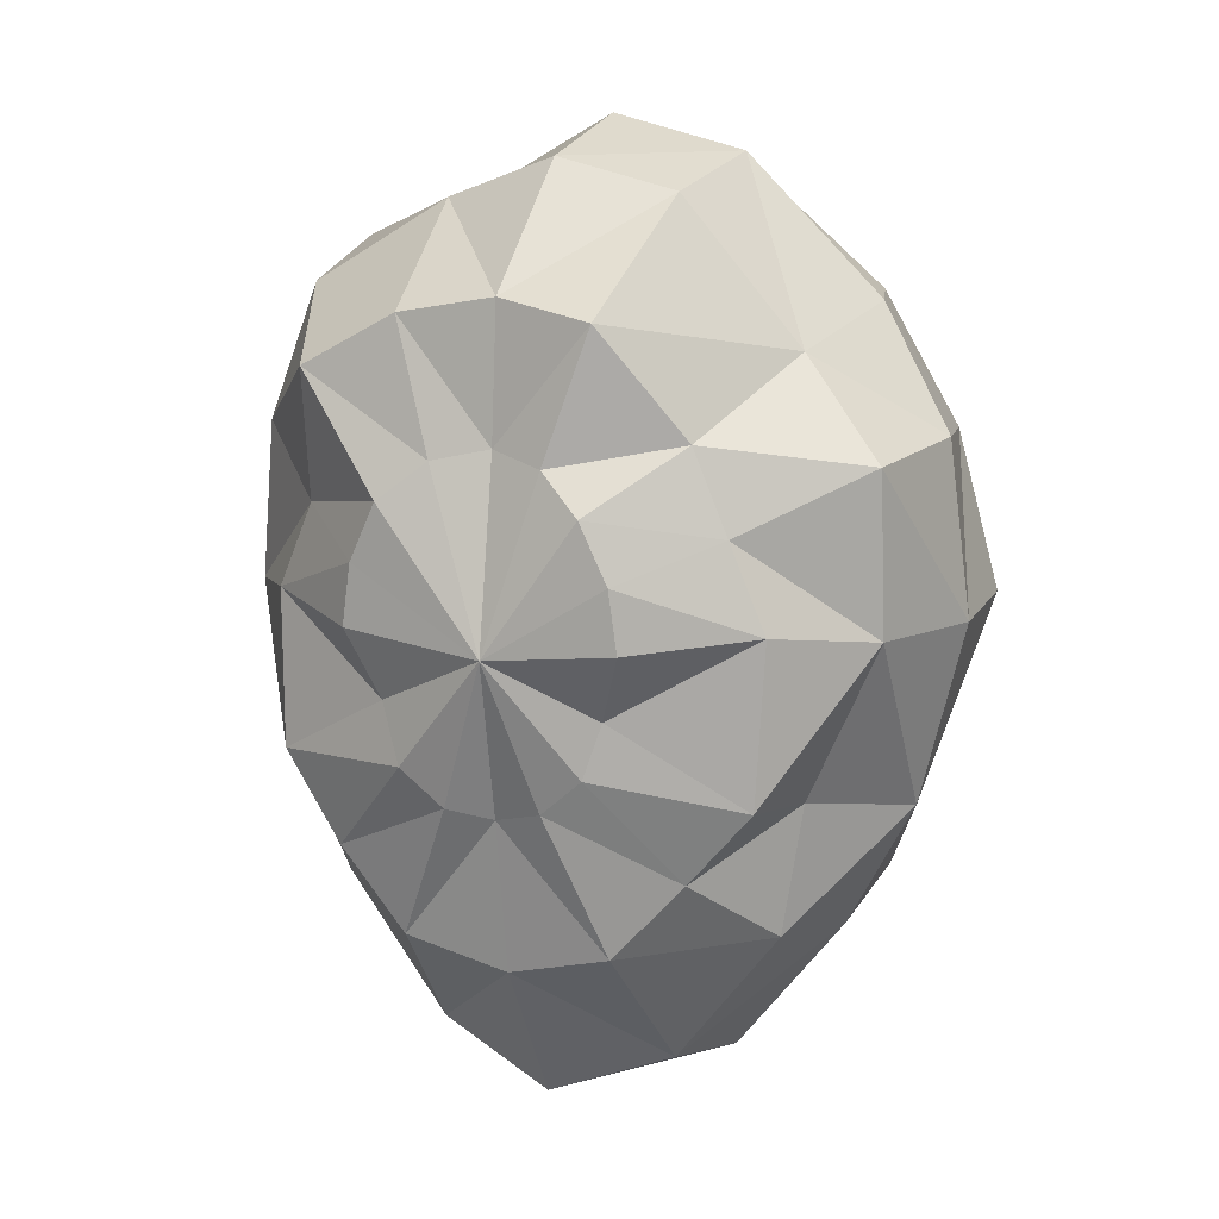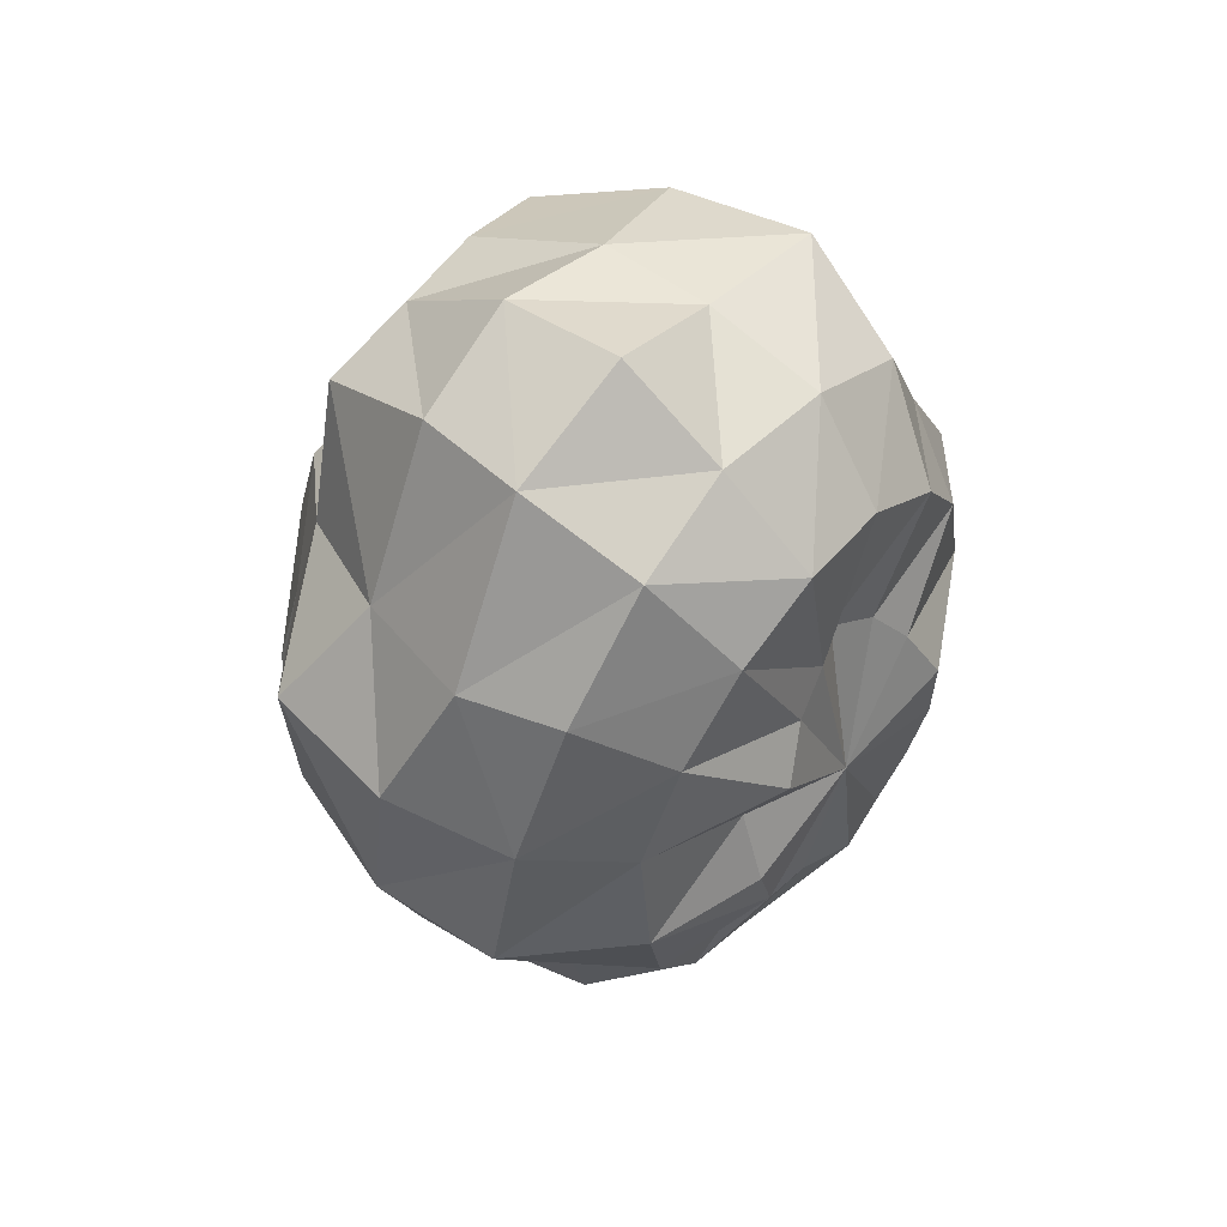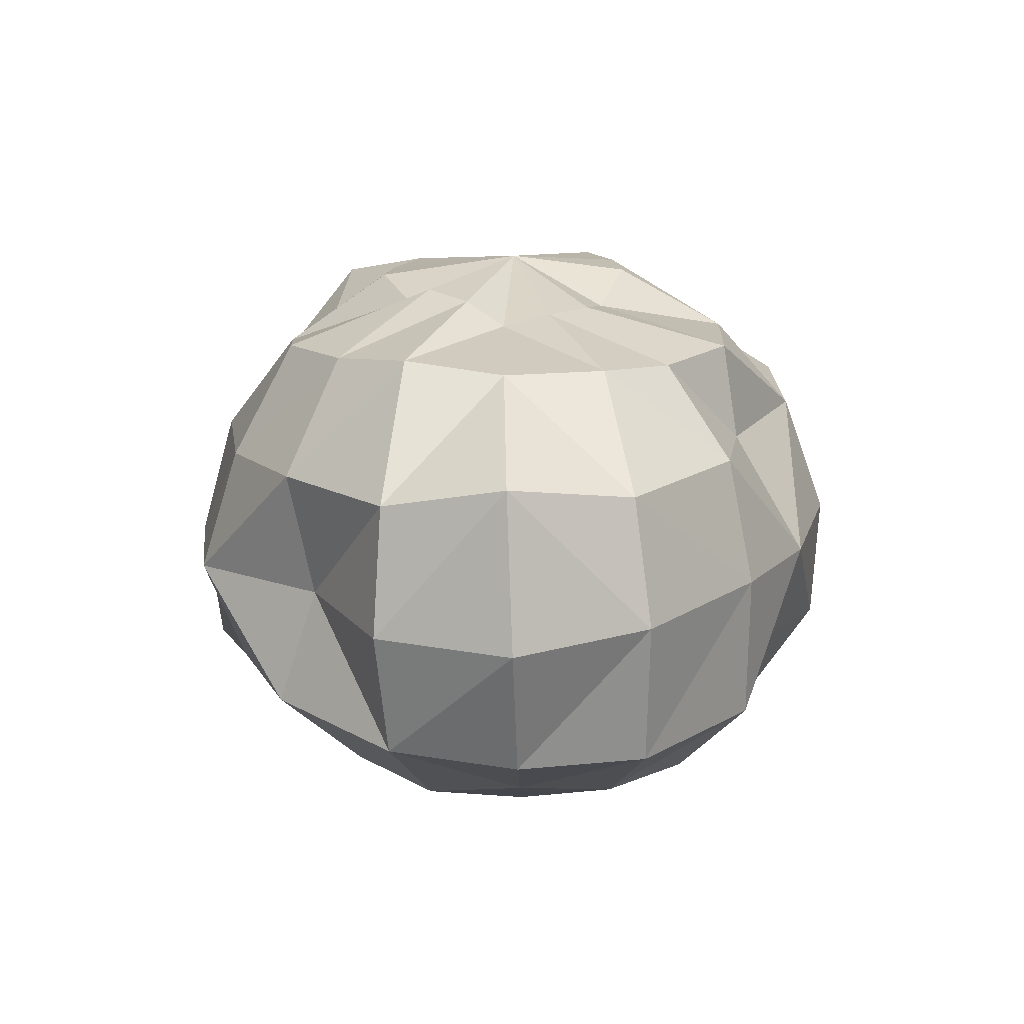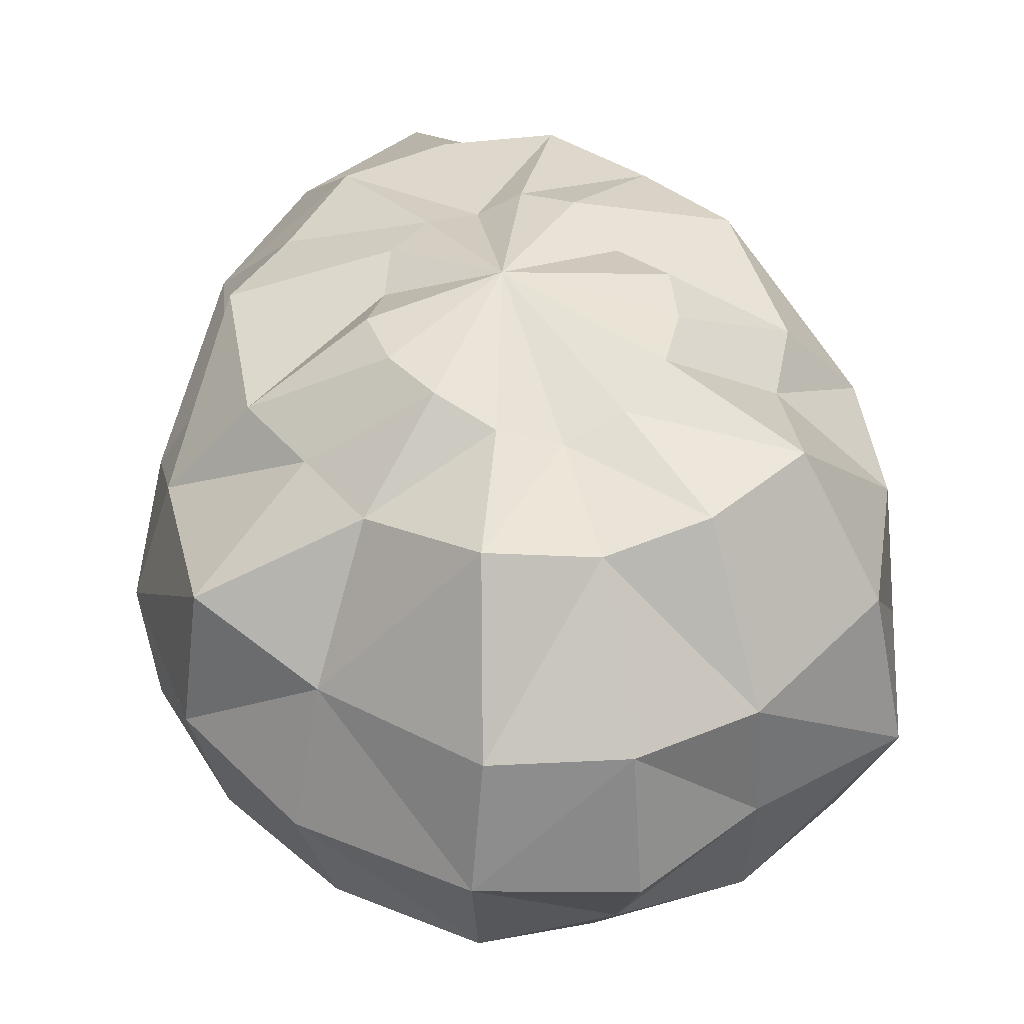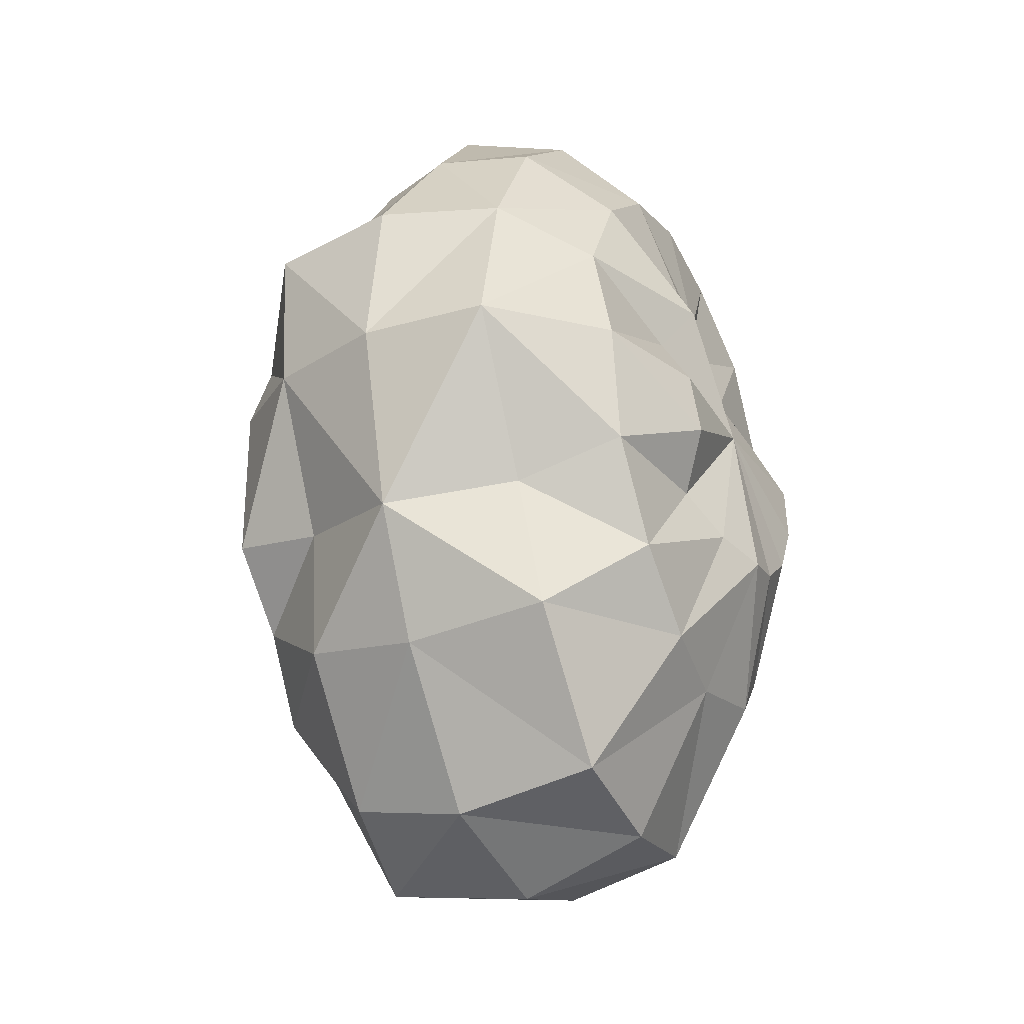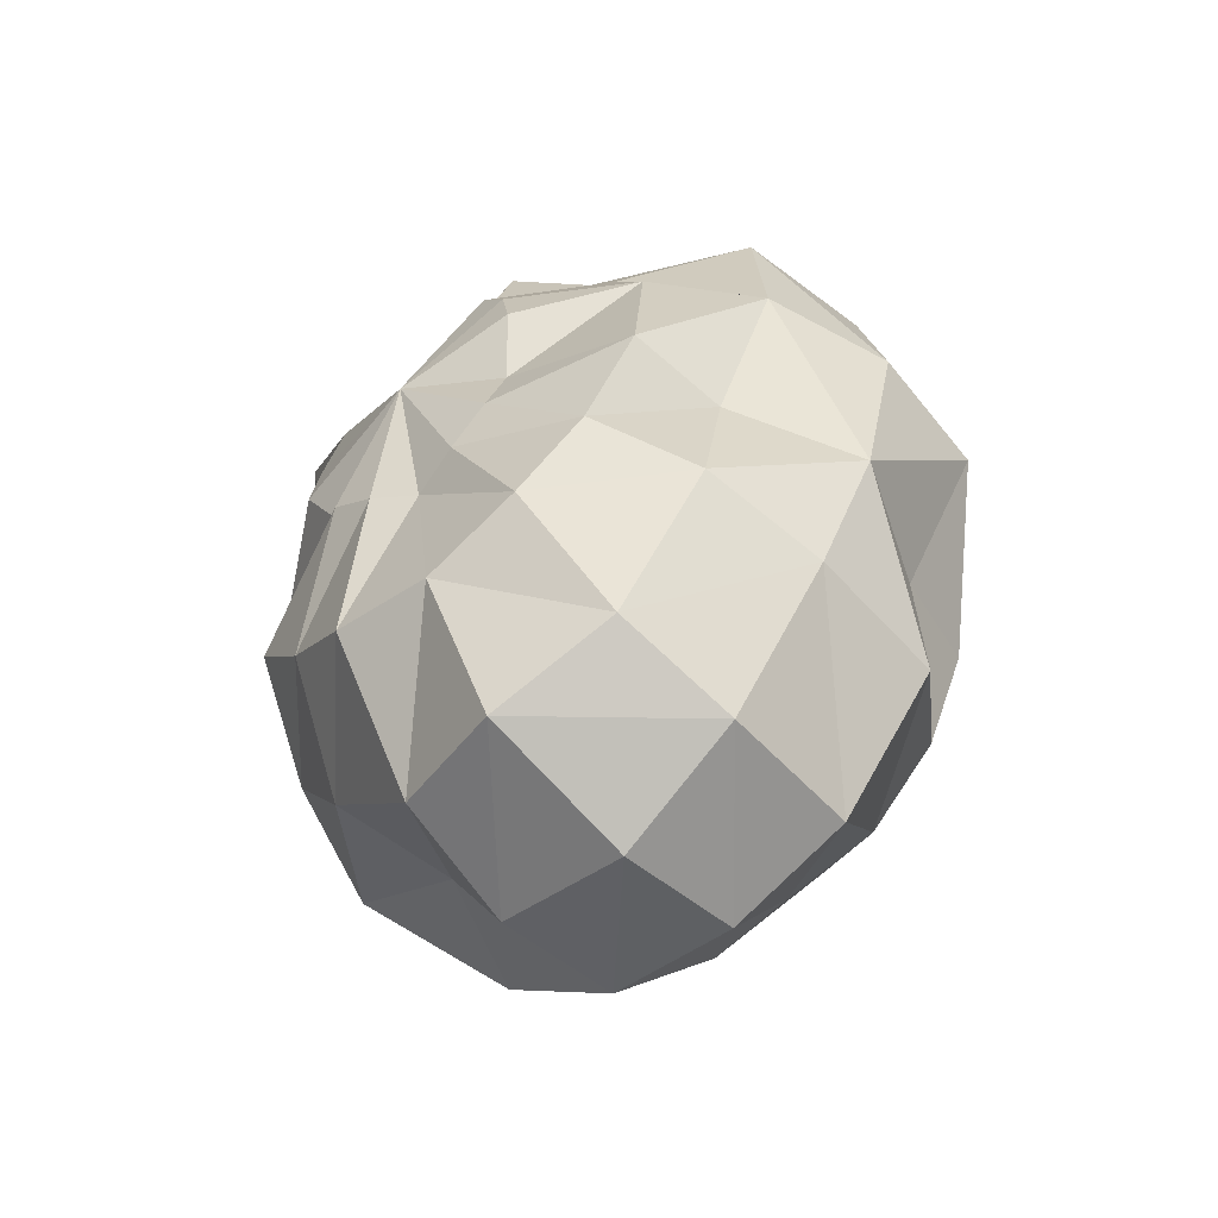
<metadata>
{"format":"obj","ext":"obj","renderer":"f3d","projection":"perspective","resolution":1024,"background":"white","views":[{"elev":13.2,"azim":-154.9,"up":"+Z"},{"elev":63.7,"azim":-51.6,"up":"+Z"},{"elev":-75.1,"azim":-177.9,"up":"+Z"},{"elev":41.3,"azim":-12.8,"up":"+Y"},{"elev":-30.7,"azim":-63.5,"up":"+Z"},{"elev":-66.6,"azim":-135.5,"up":"+Z"}]}
</metadata>
<code>
o Sphere
v 0 0.6544 -0.9178
v 0 0.4221 -1.342
v 0 -0.4033 -1.295
v 0 -0.8202 -0.4784
v 0.1096 0.7927 -0.4414
v 0.2872 0.6926 -0.8417
v 0.3537 0.3549 -1.207
v 0.3861 -0.00139 -1.294
v 0.3652 -0.3633 -1.222
v 0.2733 -0.6526 -0.8163
v 0.1467 -0.8067 -0.4429
v 0.2272 0.8173 -0.338
v 0.4966 0.6673 -0.6285
v 0.6533 0.3547 -0.8167
v 0.589 -0 -0.8308
v 0.7081 -0.3256 -0.8562
v 0.5 -0.6055 -0.625
v 0.2721 -0.8071 -0.3395
v 0.3037 0.7622 -0.1803
v 0.6619 0.6652 -0.3782
v 0.8482 0.3444 -0.4465
v 0.9664 -0.001031 -0.4945
v 0.8591 -0.3095 -0.4541
v 0.6533 -0.6055 -0.3383
v 0.3568 -0.8072 -0.1851
v 0.3862 0.8142 0.01592
v 0.701 0.6063 0.05138
v 0.9159 0.3476 0.007142
v 1.028 -0.006148 -0.004145
v 0.9931 -0.3721 0.001698
v 0.7126 -0.6168 -0.000585
v 0.3882 -0.7914 -0.009443
v 0.3642 0.81 0.1882
v 0.5974 0.6077 0.2909
v 0.852 0.3877 0.463
v 0.8967 -0.02187 0.4879
v 0.7888 -0.3674 0.4523
v 0.6537 -0.6057 0.3384
v 0.3363 -0.7036 0.1742
v 0.2852 0.8148 0.3523
v 0.5413 0.7372 0.6729
v 0.6985 0.3883 0.8487
v 0.7585 -0.01231 0.9365
v 0.6533 -0.3548 0.8167
v 0.5 -0.6055 0.625
v 0.263 -0.6297 0.3153
v 0.1573 0.7619 0.458
v 0.2734 0.7119 0.8204
v 0.3327 0.3145 1.079
v 0.3422 -9.4e-05 1.099
v 0.344 -0.3386 1.034
v 0.2706 -0.5816 0.8167
v 0.1247 -0.5845 0.4277
v -0 0.7155 0.4915
v -0 0.6865 0.8696
v -0 0.3544 1.196
v -0 -0 1.291
v -0 -0.3029 1.098
v -0 -0.5816 0.8838
v -0 -0.6476 0.476
v -0.1573 0.7619 0.458
v -0.2734 0.7119 0.8204
v -0.3369 0.3263 1.115
v -0.3849 -0 1.2
v -0.3449 -0.3398 1.081
v -0.2706 -0.5816 0.8167
v -0.1288 -0.6794 0.415
v -0.2852 0.8148 0.3523
v -0.4942 0.6008 0.5198
v -0.6563 0.2582 0.7186
v -0.7441 -0.09031 0.818
v -0.6533 -0.3548 0.8167
v -0.5 -0.5816 0.625
v -0.2602 -0.7503 0.3205
v -0.3642 0.81 0.1882
v -0.5974 0.6077 0.2909
v -0.9092 0.3742 0.4583
v -0.9626 -0.009877 0.4824
v -0.8721 -0.3629 0.4486
v -0.6545 -0.5821 0.3387
v -0.3388 -0.6695 0.1753
v -0.386 0.8032 0.01542
v -0.701 0.6063 0.05138
v -0.9159 0.3476 0.007141
v -1.028 -0.006148 -0.004146
v -0.9931 -0.3721 0.001697
v -0.7103 -0.6612 -0.000117
v -0.3886 -0.7763 -0.01006
v -0.3072 0.7203 -0.1807
v -0.6781 0.6192 -0.4019
v -0.7087 0.3402 -0.4453
v -0.8973 -0.007793 -0.5233
v -0.7266 -0.3598 -0.4487
v -0.6533 -0.6557 -0.3383
v -0.357 -0.7937 -0.1852
v -0.2597 0.7431 -0.3353
v -0.4896 0.6076 -0.6211
v -0.6533 0.3547 -0.8167
v -0.7071 -0 -0.8839
v -0.6886 -0.4168 -0.8421
v -0.5 -0.6677 -0.625
v -0.2724 -0.7032 -0.3398
v -0.1409 0.7426 -0.4396
v -0.2905 0.642 -0.843
v -0.3537 0.3549 -1.207
v -0.3861 -0.00139 -1.294
v -0.3651 -0.4133 -1.222
v -0.2735 -0.6664 -0.8163
v -0.1467 -0.7672 -0.4431
v -0.03676 0.8657 -0.0168
v 0 0.7181 -0.4784
v 1e-06 -0.02778 -1.425
v 0 -0.631 -0.8687
v 0 -0.7657 -0.00354
f 2 8 112
f 111 6 1
f 4 10 11
f 112 9 3
f 1 7 2
f 111 110 5
f 114 4 11
f 113 9 10
f 11 17 18
f 9 15 16
f 6 14 7
f 5 110 12
f 114 11 18
f 10 16 17
f 7 15 8
f 5 13 6
f 12 110 19
f 114 18 25
f 17 23 24
f 14 22 15
f 12 20 13
f 18 24 25
f 16 22 23
f 13 21 14
f 24 30 31
f 21 29 22
f 19 27 20
f 25 31 32
f 23 29 30
f 20 28 21
f 19 110 26
f 114 25 32
f 31 39 32
f 30 36 37
f 28 34 35
f 26 110 33
f 114 32 39
f 30 38 31
f 28 36 29
f 27 33 34
f 36 44 37
f 35 41 42
f 33 110 40
f 114 39 46
f 37 45 38
f 36 42 43
f 34 40 41
f 38 46 39
f 114 46 53
f 44 52 45
f 43 49 50
f 41 47 48
f 45 53 46
f 43 51 44
f 42 48 49
f 40 110 47
f 50 56 57
f 48 54 55
f 52 60 53
f 50 58 51
f 49 55 56
f 47 110 54
f 114 53 60
f 51 59 52
f 60 66 67
f 58 64 65
f 55 63 56
f 54 110 61
f 114 60 67
f 59 65 66
f 56 64 57
f 54 62 55
f 62 70 63
f 61 110 68
f 114 67 74
f 66 72 73
f 64 70 71
f 61 69 62
f 67 73 74
f 65 71 72
f 114 74 81
f 73 79 80
f 70 78 71
f 68 76 69
f 74 80 81
f 71 79 72
f 69 77 70
f 68 110 75
f 75 83 76
f 81 87 88
f 79 85 86
f 76 84 77
f 75 110 82
f 114 81 88
f 80 86 87
f 77 85 78
f 87 95 88
f 86 92 93
f 84 90 91
f 82 110 89
f 114 88 95
f 86 94 87
f 84 92 85
f 83 89 90
f 89 110 96
f 114 95 102
f 93 101 94
f 92 98 99
f 90 96 97
f 94 102 95
f 92 100 93
f 91 97 98
f 100 108 101
f 99 105 106
f 97 103 104
f 101 109 102
f 99 107 100
f 98 104 105
f 96 110 103
f 114 102 109
f 108 4 109
f 106 3 107
f 105 1 2
f 103 110 111
f 114 109 4
f 107 113 108
f 106 2 112
f 104 111 1
f 2 7 8
f 111 5 6
f 4 113 10
f 112 8 9
f 1 6 7
f 113 3 9
f 11 10 17
f 9 8 15
f 6 13 14
f 10 9 16
f 7 14 15
f 5 12 13
f 17 16 23
f 14 21 22
f 12 19 20
f 18 17 24
f 16 15 22
f 13 20 21
f 24 23 30
f 21 28 29
f 19 26 27
f 25 24 31
f 23 22 29
f 20 27 28
f 31 38 39
f 30 29 36
f 28 27 34
f 30 37 38
f 28 35 36
f 27 26 33
f 36 43 44
f 35 34 41
f 37 44 45
f 36 35 42
f 34 33 40
f 38 45 46
f 44 51 52
f 43 42 49
f 41 40 47
f 45 52 53
f 43 50 51
f 42 41 48
f 50 49 56
f 48 47 54
f 52 59 60
f 50 57 58
f 49 48 55
f 51 58 59
f 60 59 66
f 58 57 64
f 55 62 63
f 59 58 65
f 56 63 64
f 54 61 62
f 62 69 70
f 66 65 72
f 64 63 70
f 61 68 69
f 67 66 73
f 65 64 71
f 73 72 79
f 70 77 78
f 68 75 76
f 74 73 80
f 71 78 79
f 69 76 77
f 75 82 83
f 81 80 87
f 79 78 85
f 76 83 84
f 80 79 86
f 77 84 85
f 87 94 95
f 86 85 92
f 84 83 90
f 86 93 94
f 84 91 92
f 83 82 89
f 93 100 101
f 92 91 98
f 90 89 96
f 94 101 102
f 92 99 100
f 91 90 97
f 100 107 108
f 99 98 105
f 97 96 103
f 101 108 109
f 99 106 107
f 98 97 104
f 108 113 4
f 106 112 3
f 105 104 1
f 107 3 113
f 106 105 2
f 104 103 111

</code>
